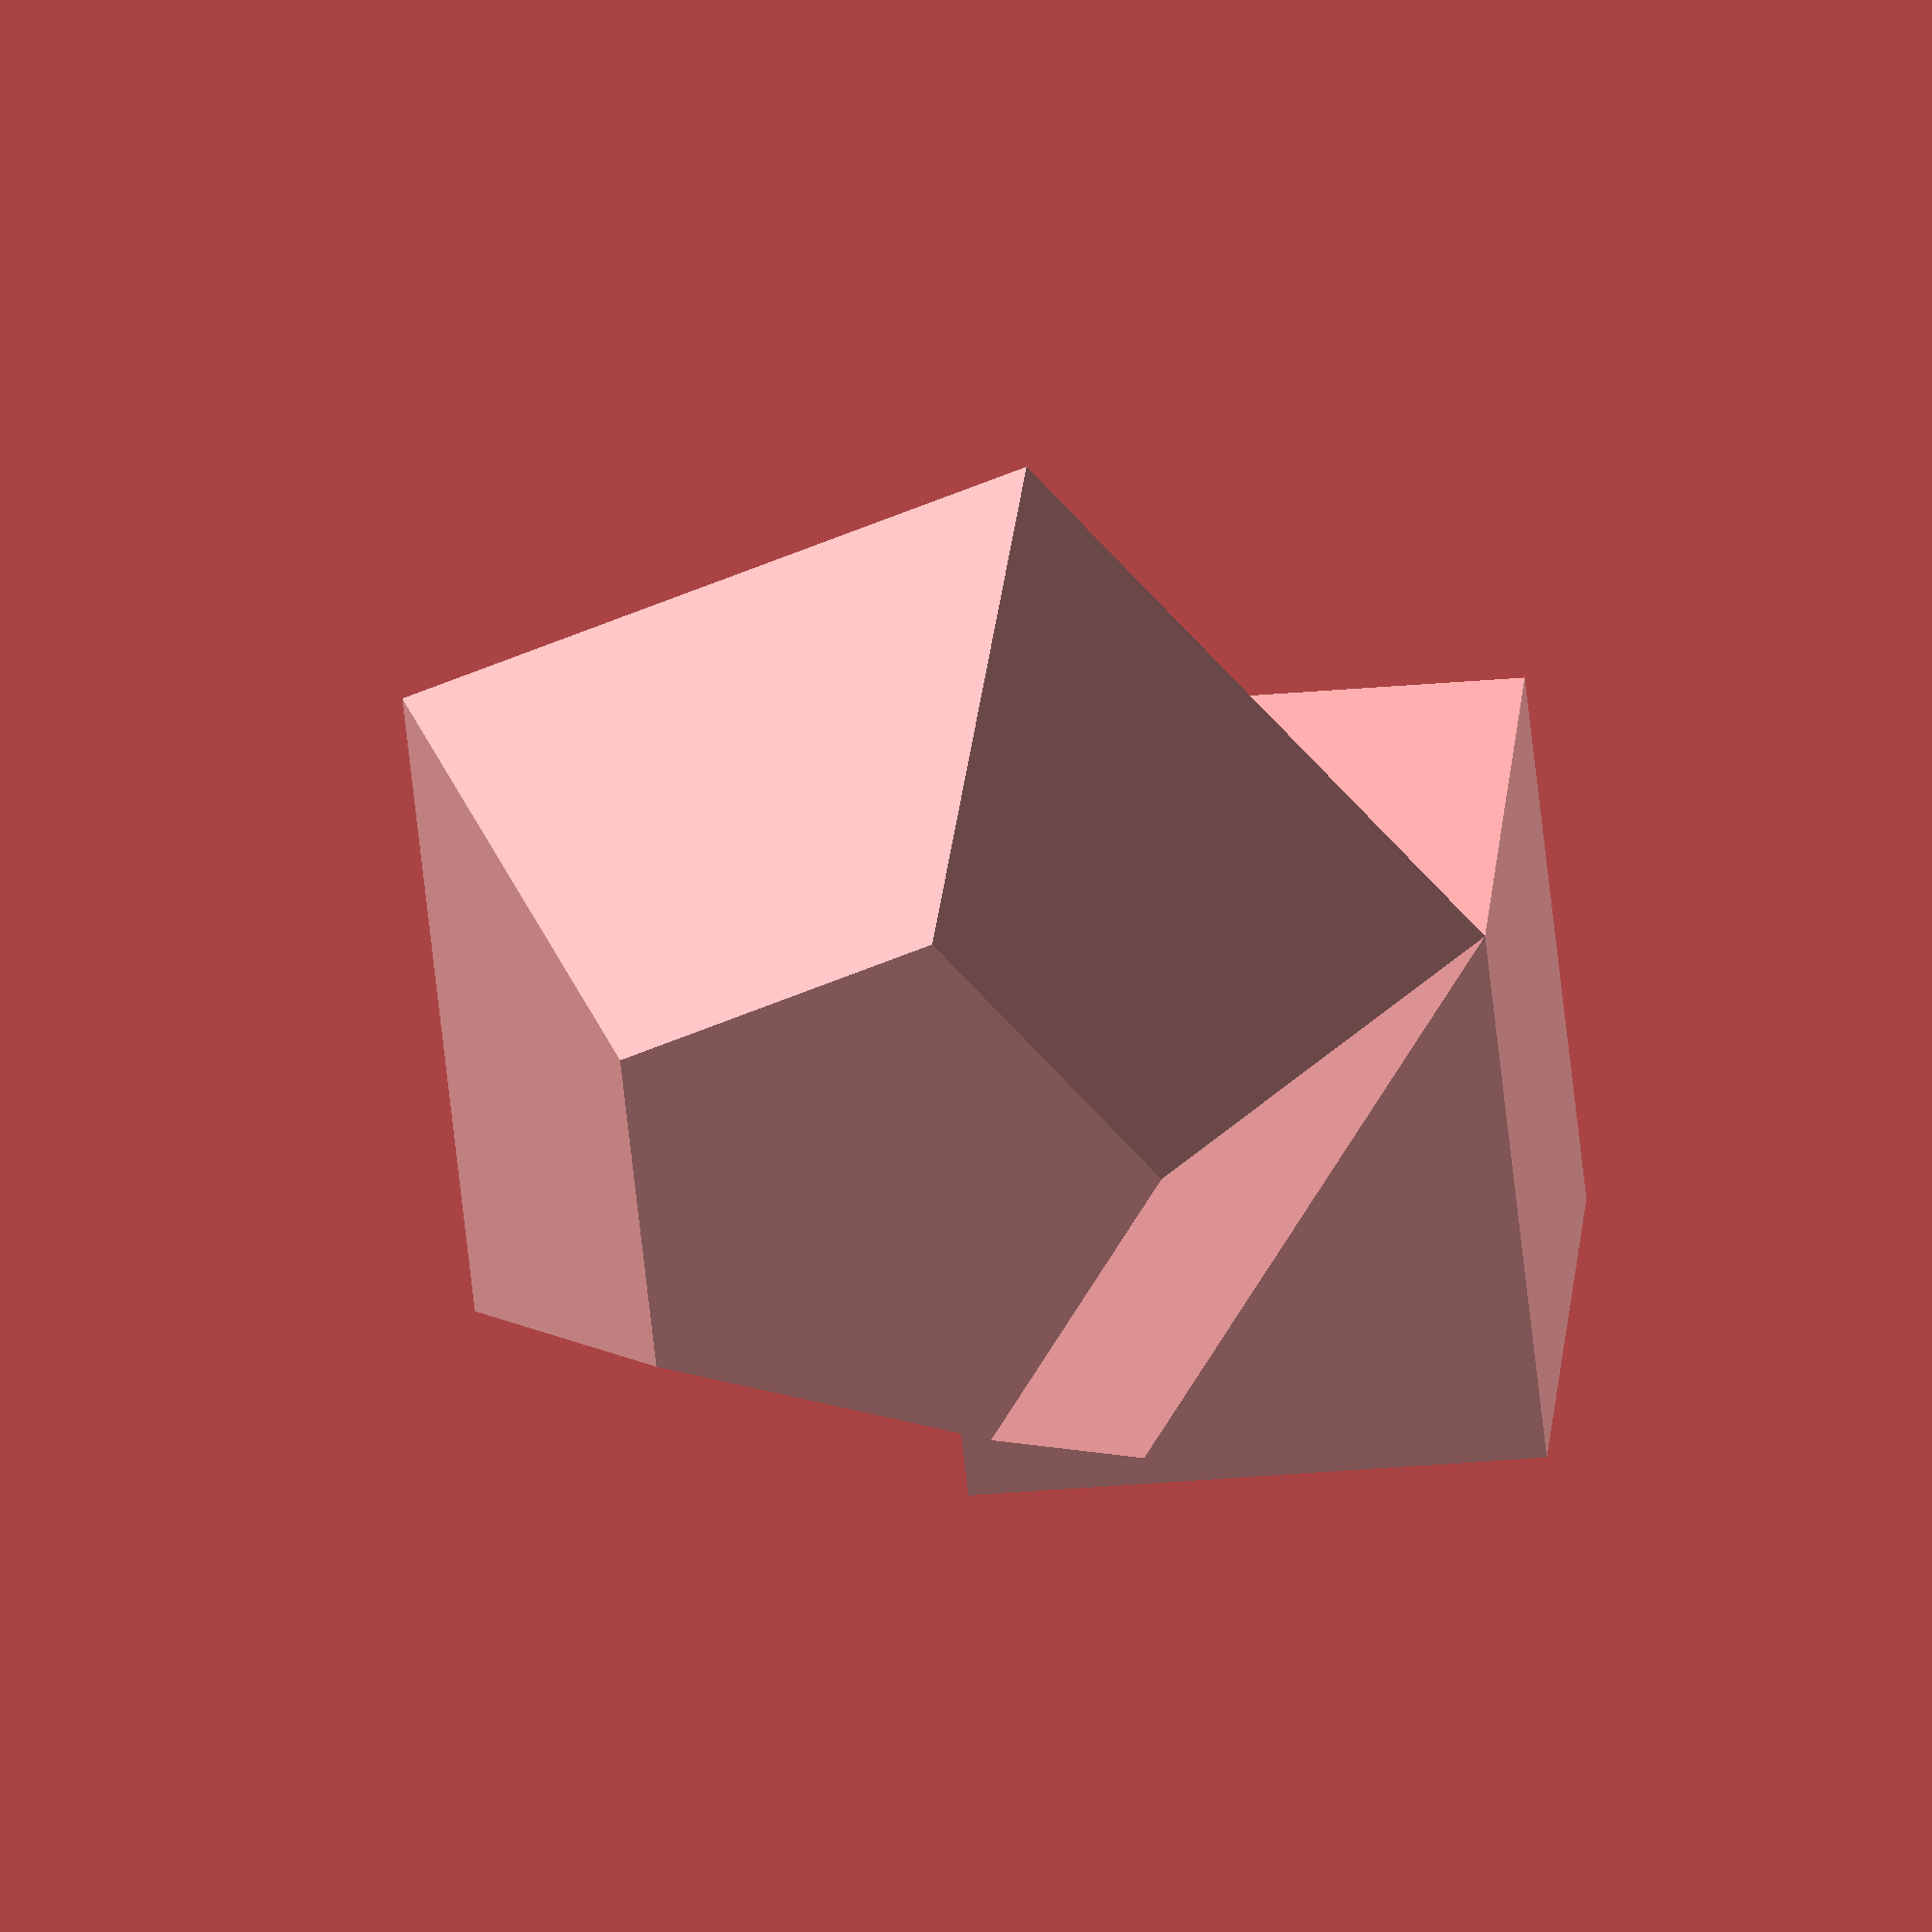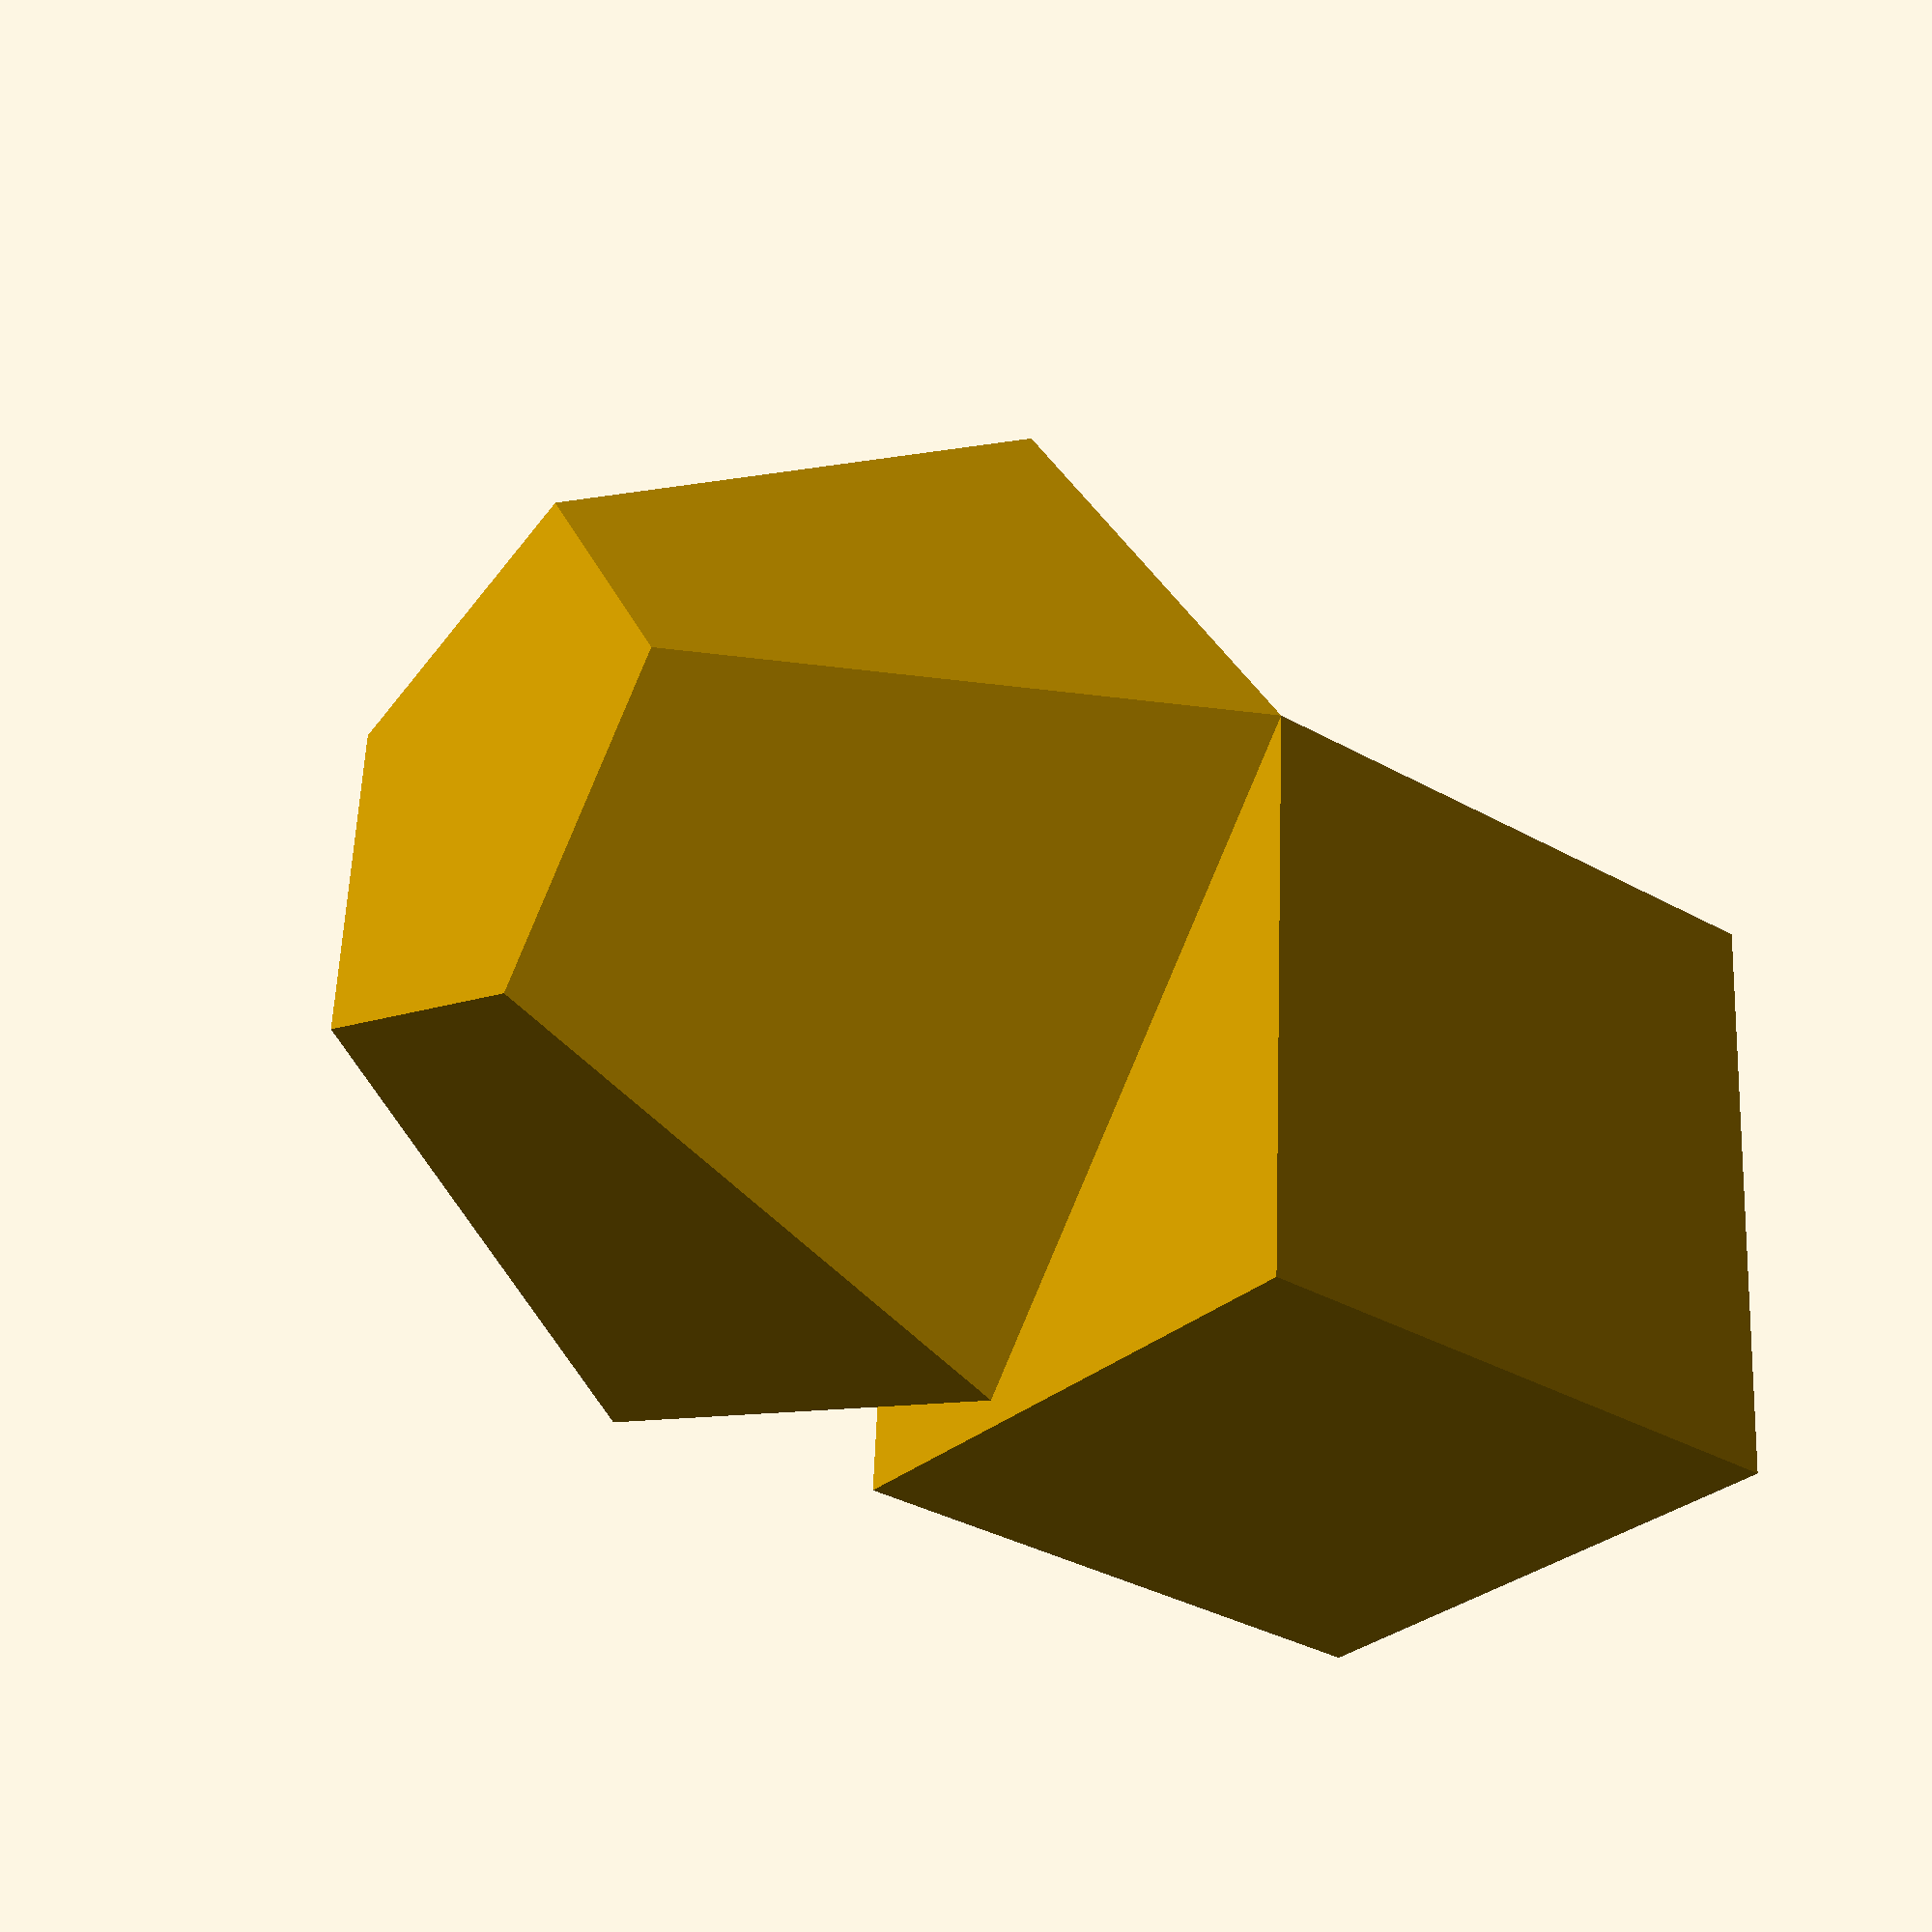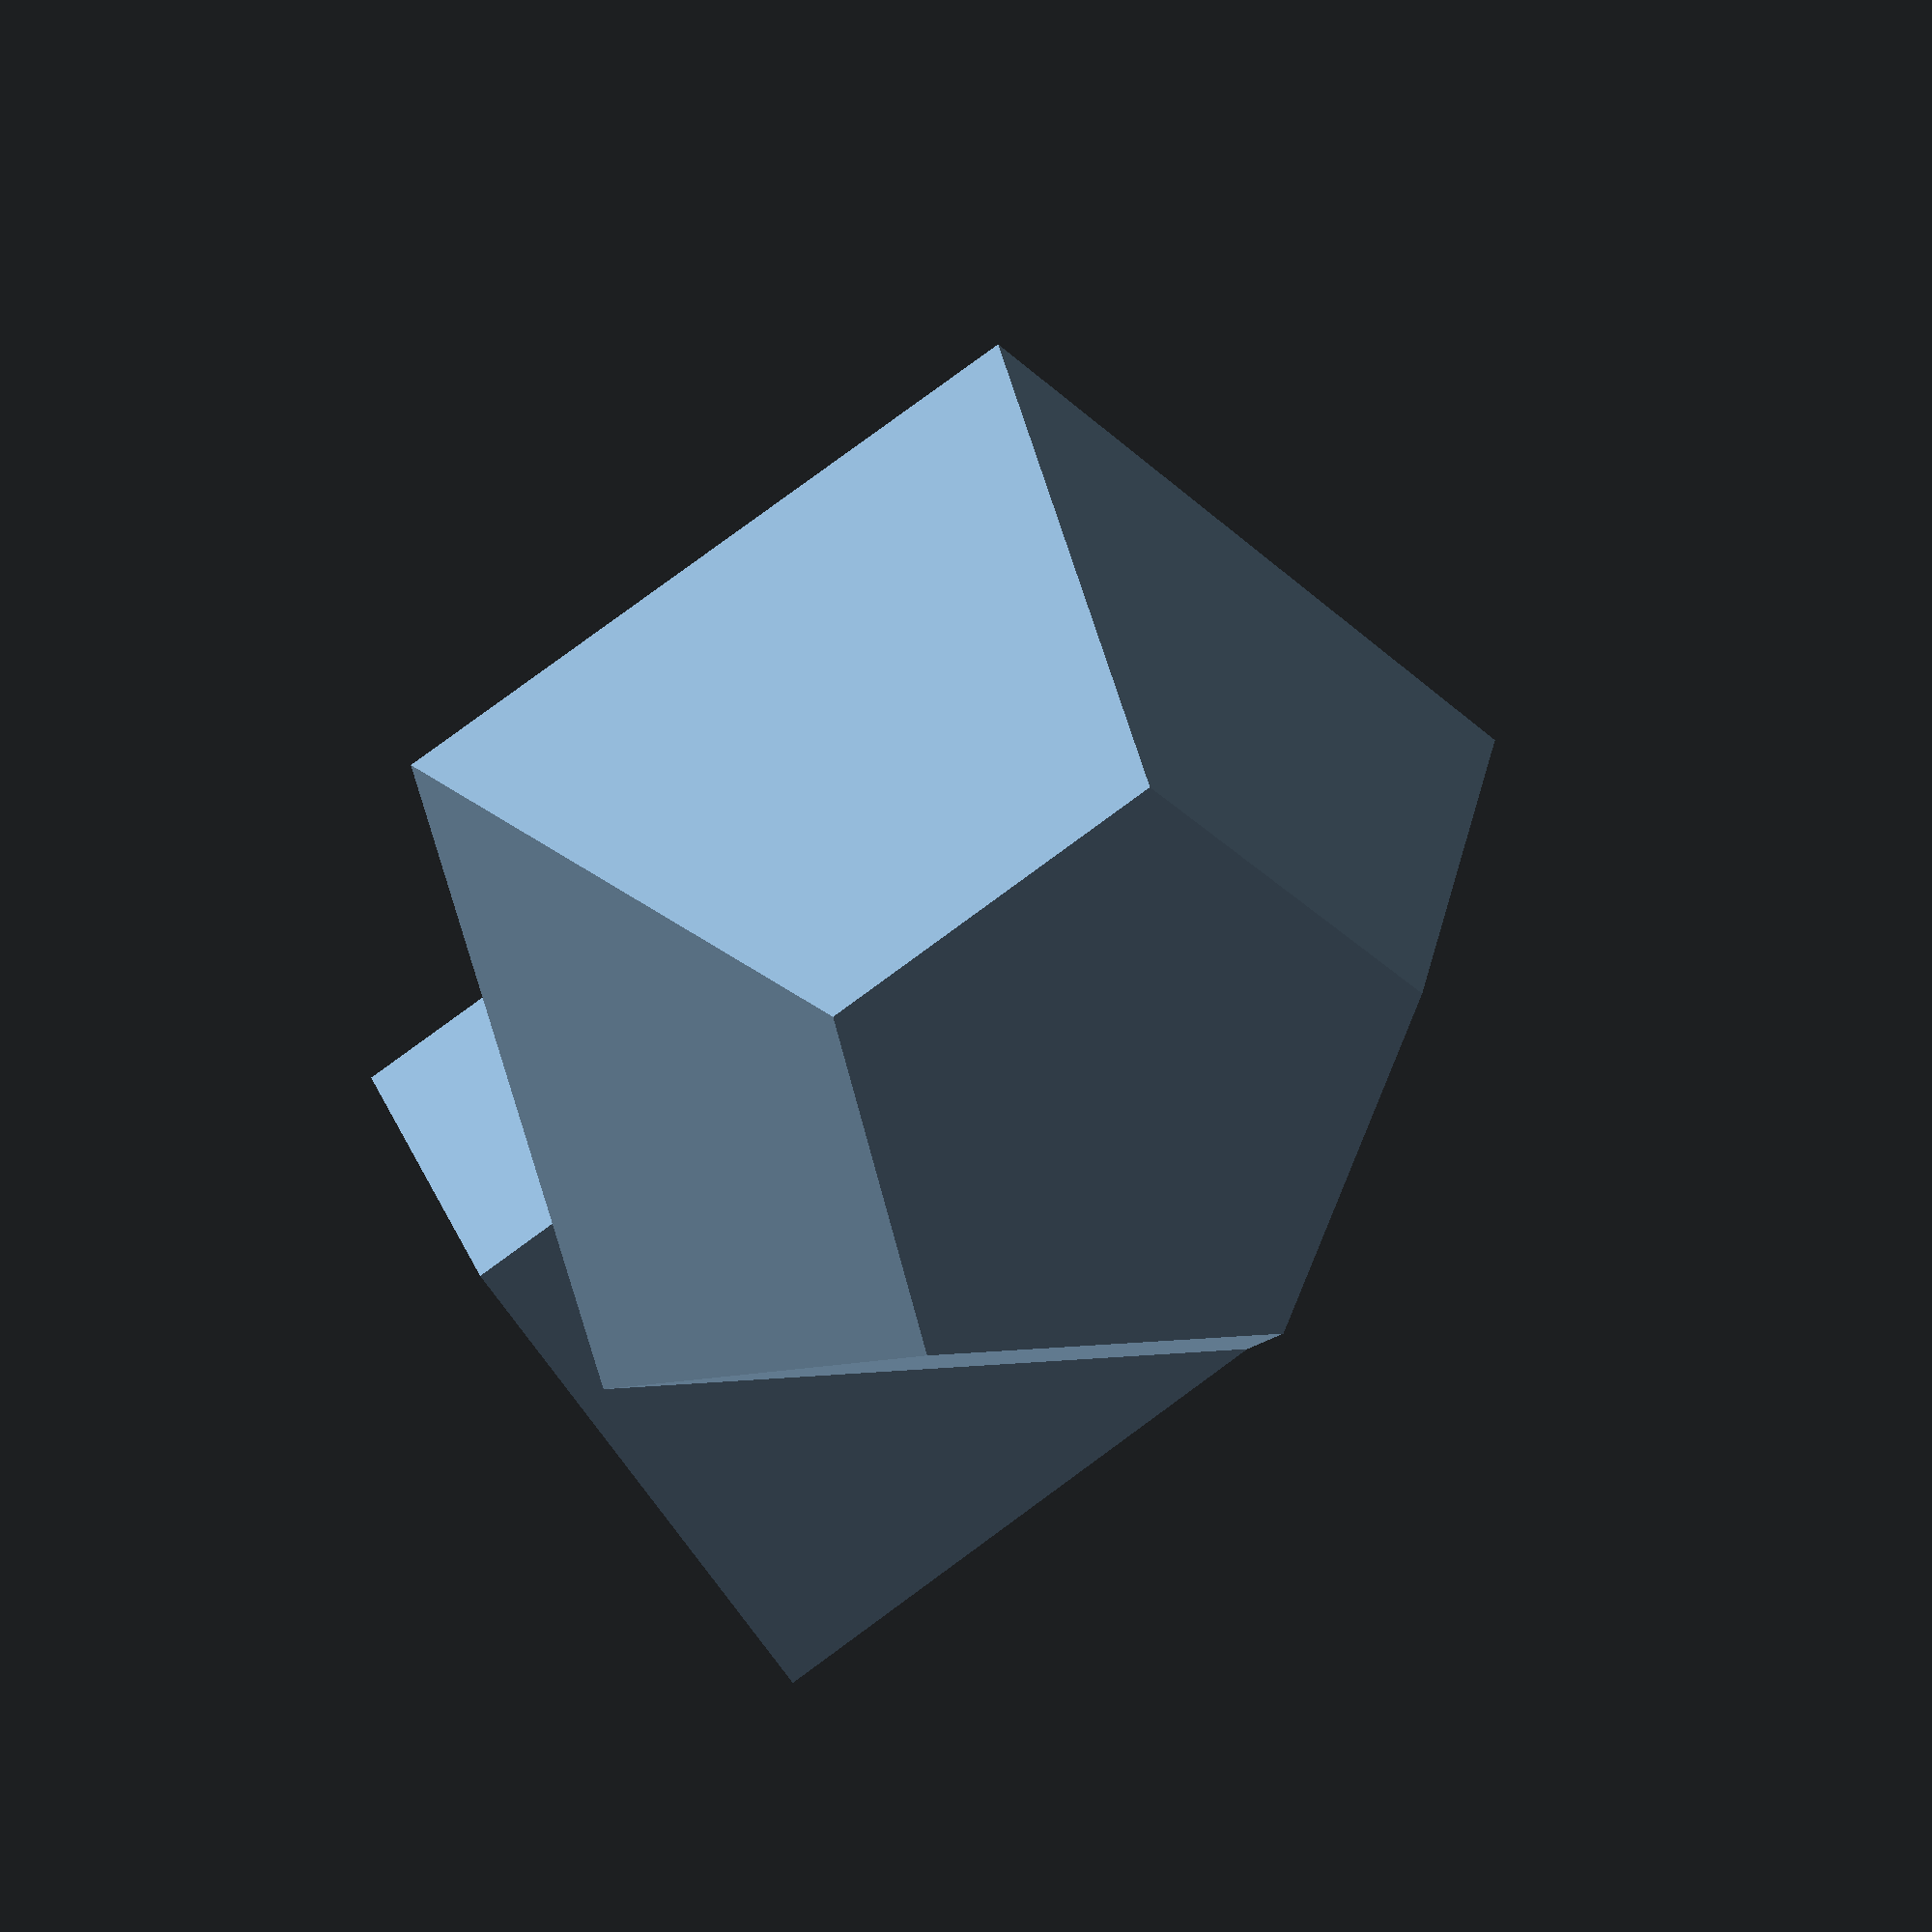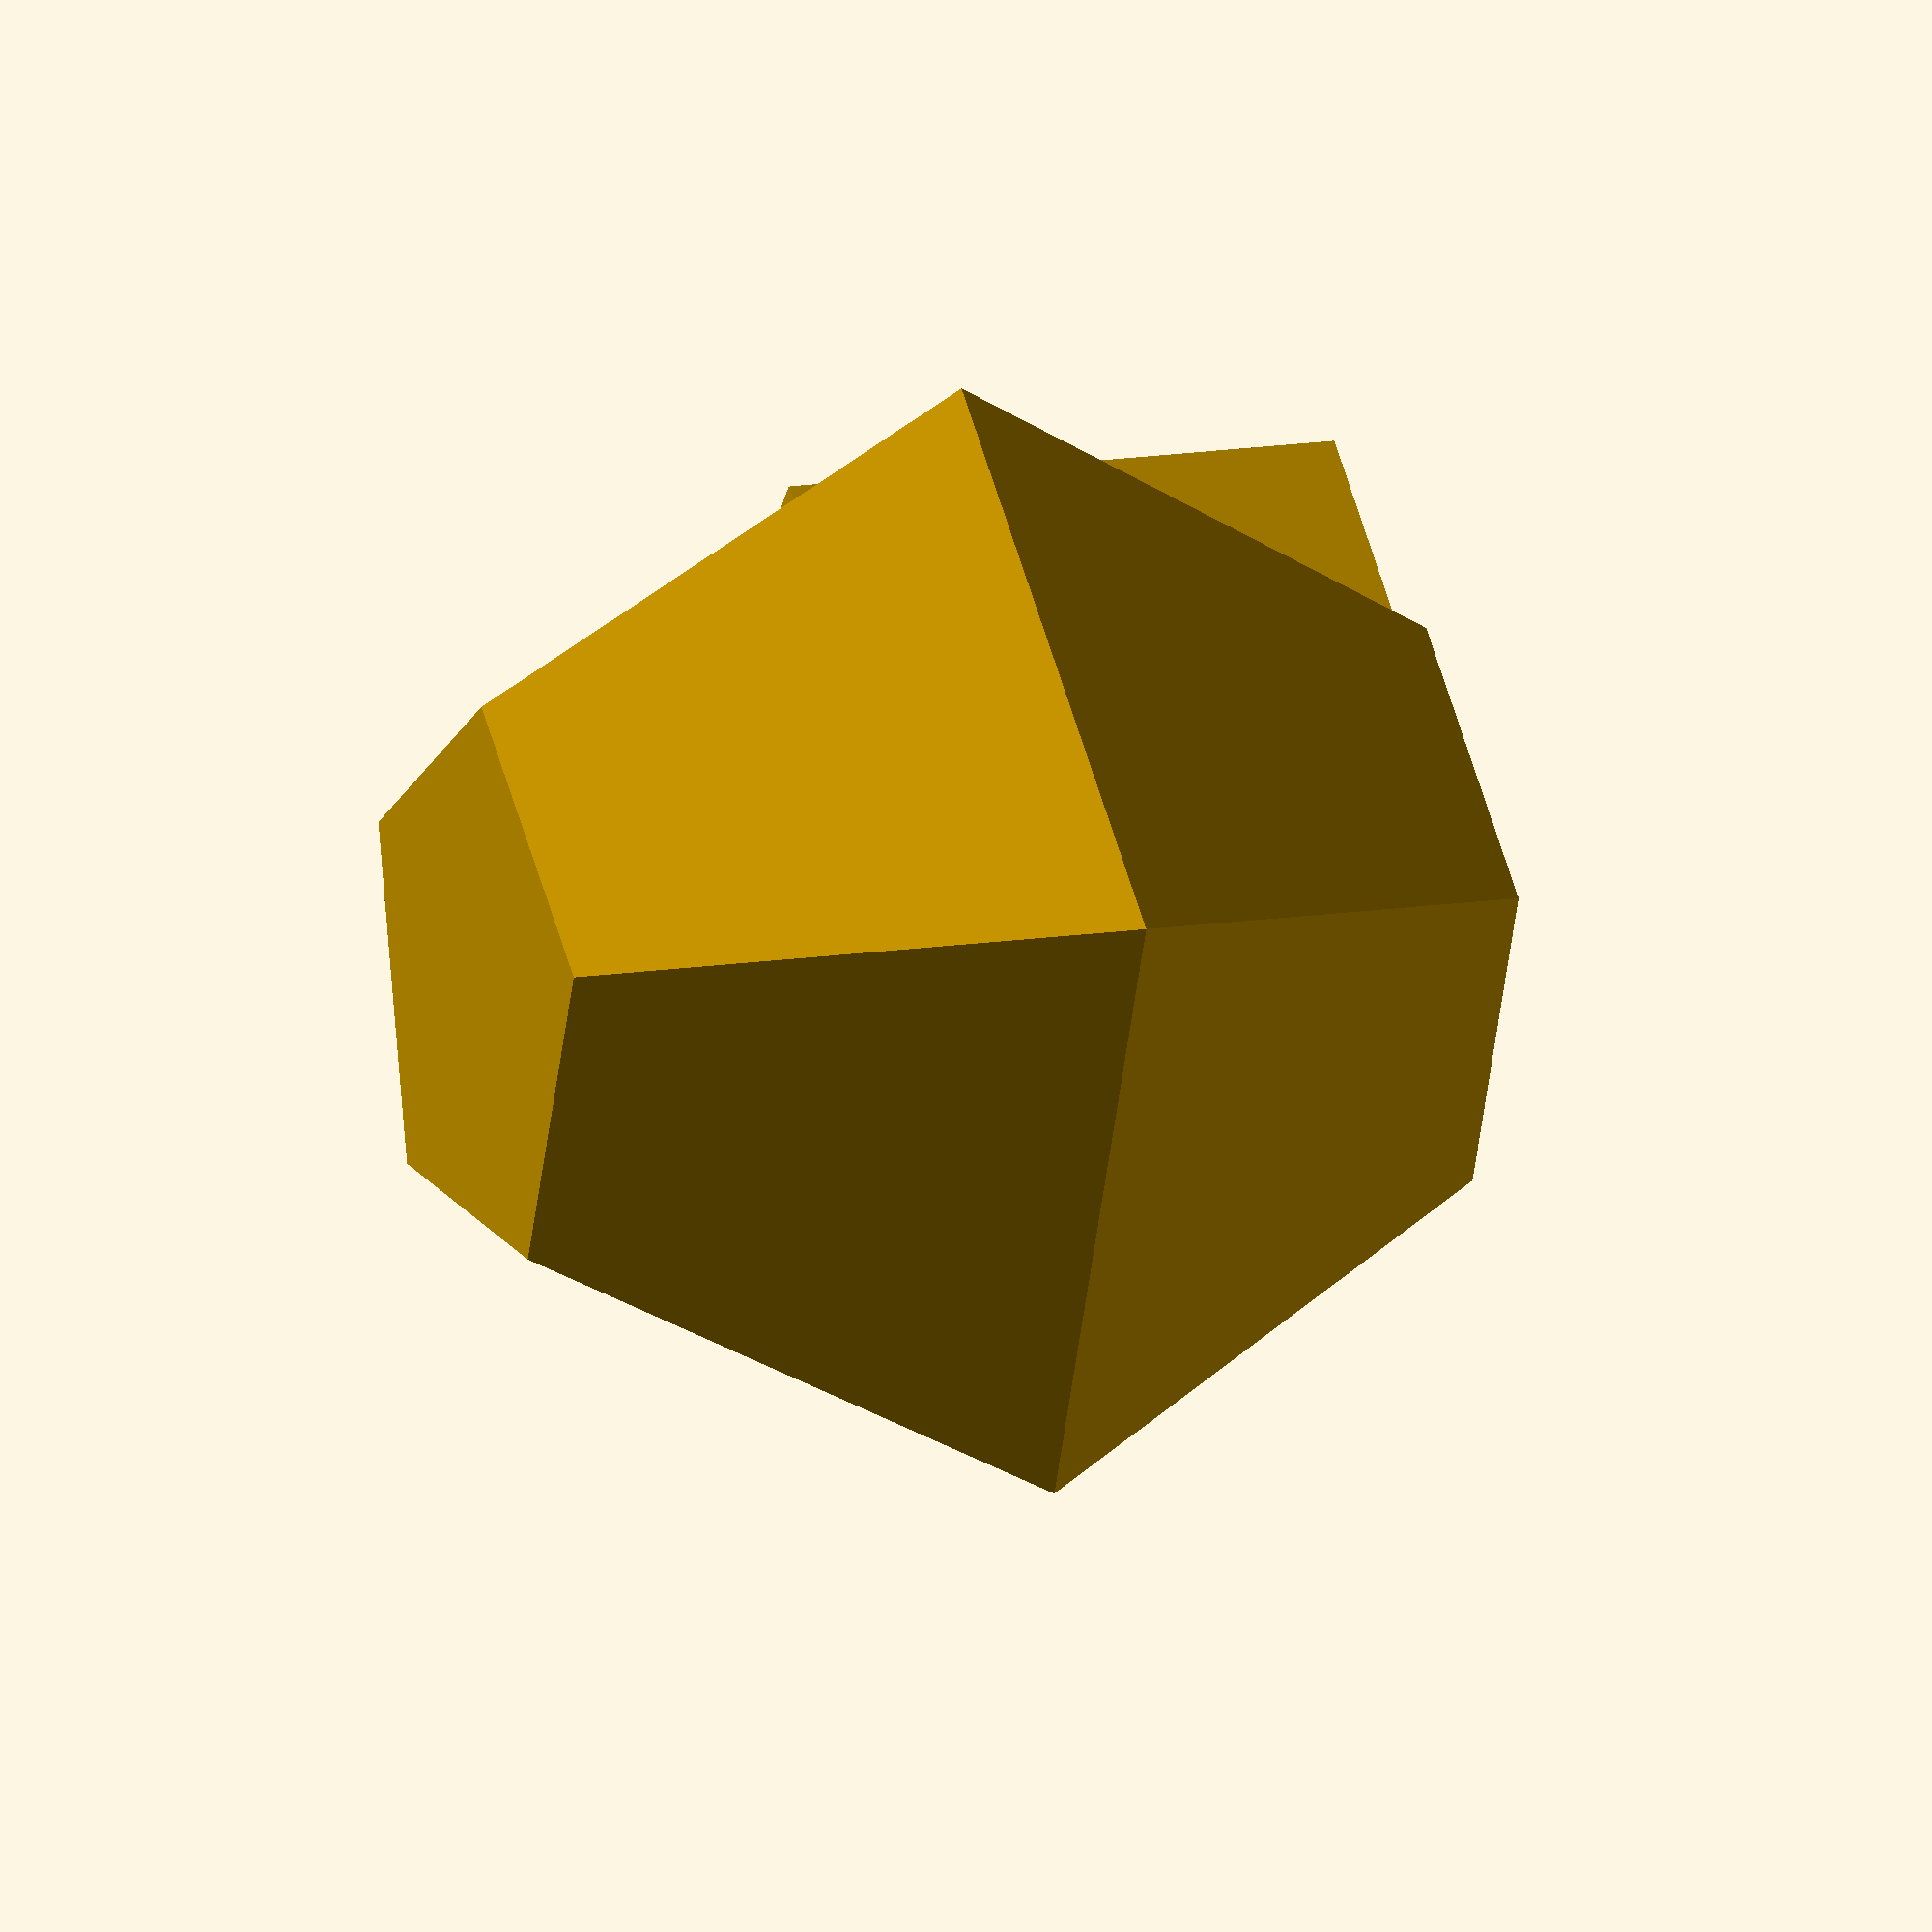
<openscad>
// Start of script

// Project language file 1
// For: SNU/2D/ProgrammingTools/IDE/OpenSCAD
// About:
// I decided to make OpenSCAD the main project language file for this project (SNU / 2D / Programming Tools / IDE / OpenSCAD) as this is a OpenSCAD IDE, and it needs its main language to be represented here.

sphere("Project language file 1 for SNU/2D/ProgrammingTools/IDE/OpenSCAD");
cube("I decided to make OpenSCAD the main project language file for this project (SNU / 2D / Programming Tools / IDE / OpenSCAD) as this is a OpenSCAD IDE, and it needs its main language to be represented here.");

// File info
// File type: OpenSCAD source file (*.scad)
// File version: 1 (2022, Tuesday, October 4th at 10:30 pm PST)
// Line count (including blank lines and compiler line): 17

// End of script

</openscad>
<views>
elev=153.6 azim=6.1 roll=356.1 proj=o view=solid
elev=214.2 azim=356.2 roll=307.6 proj=p view=wireframe
elev=160.9 azim=302.3 roll=17.1 proj=p view=wireframe
elev=167.2 azim=229.7 roll=290.7 proj=o view=wireframe
</views>
